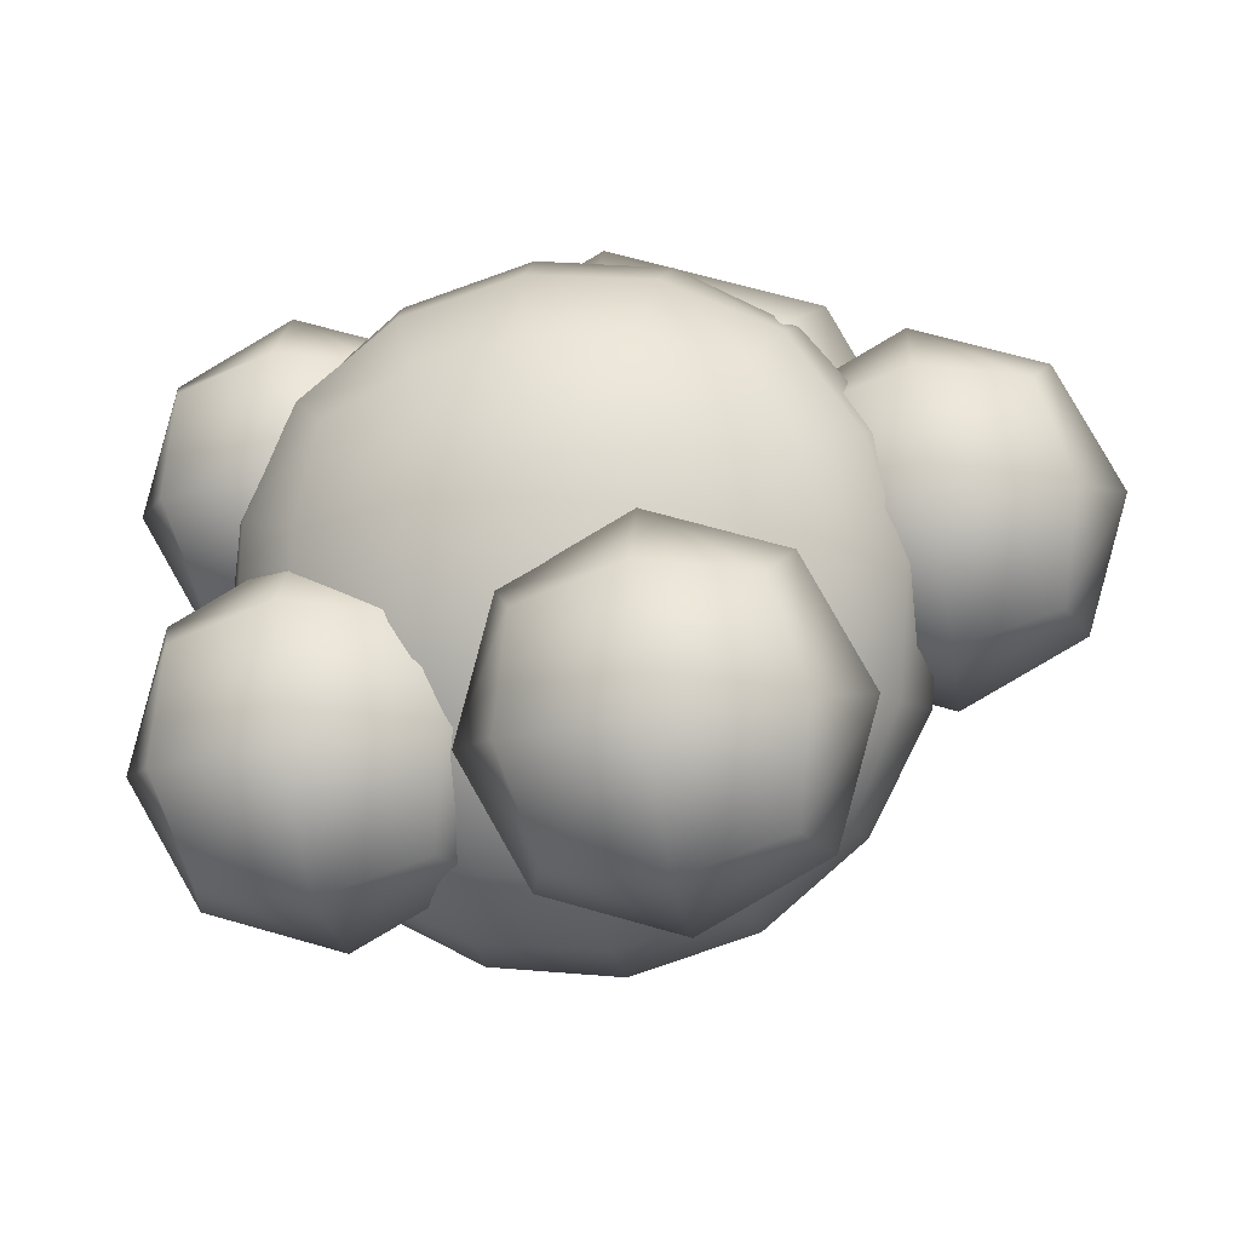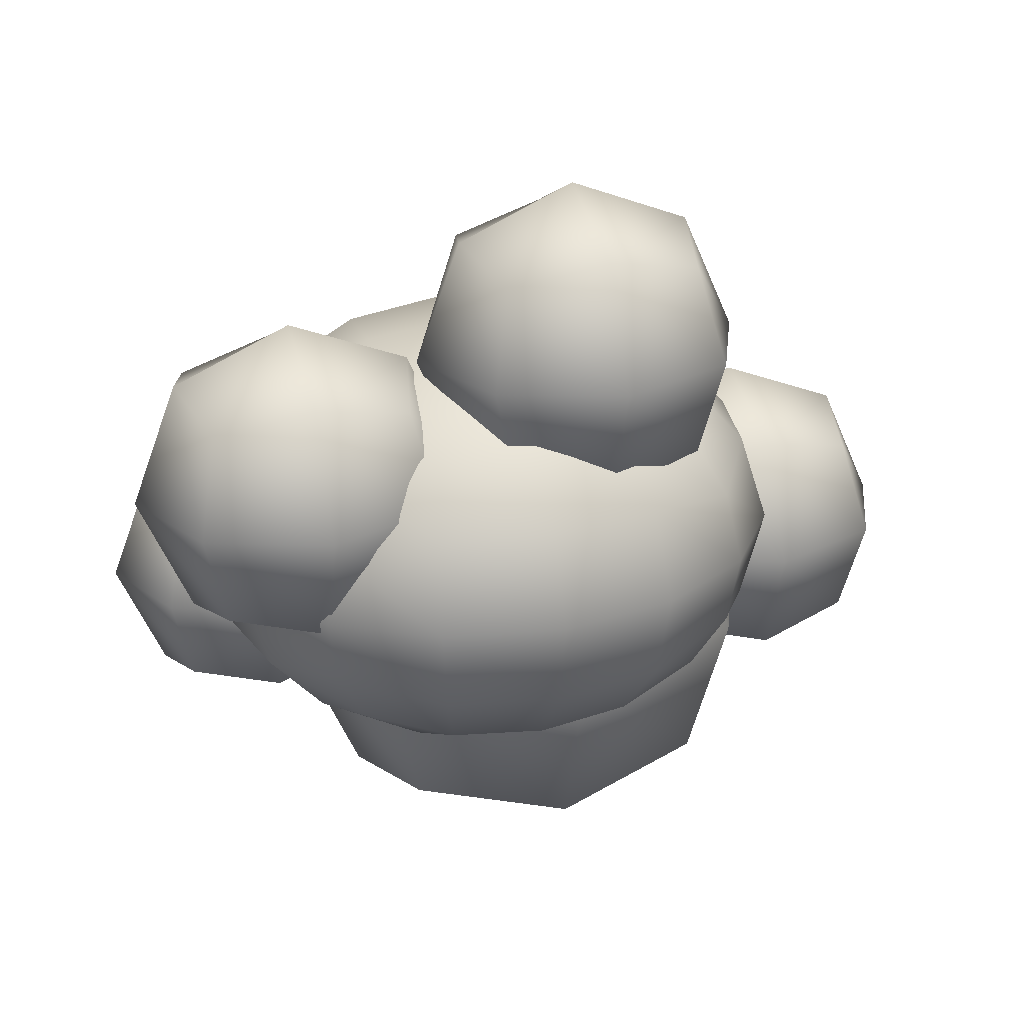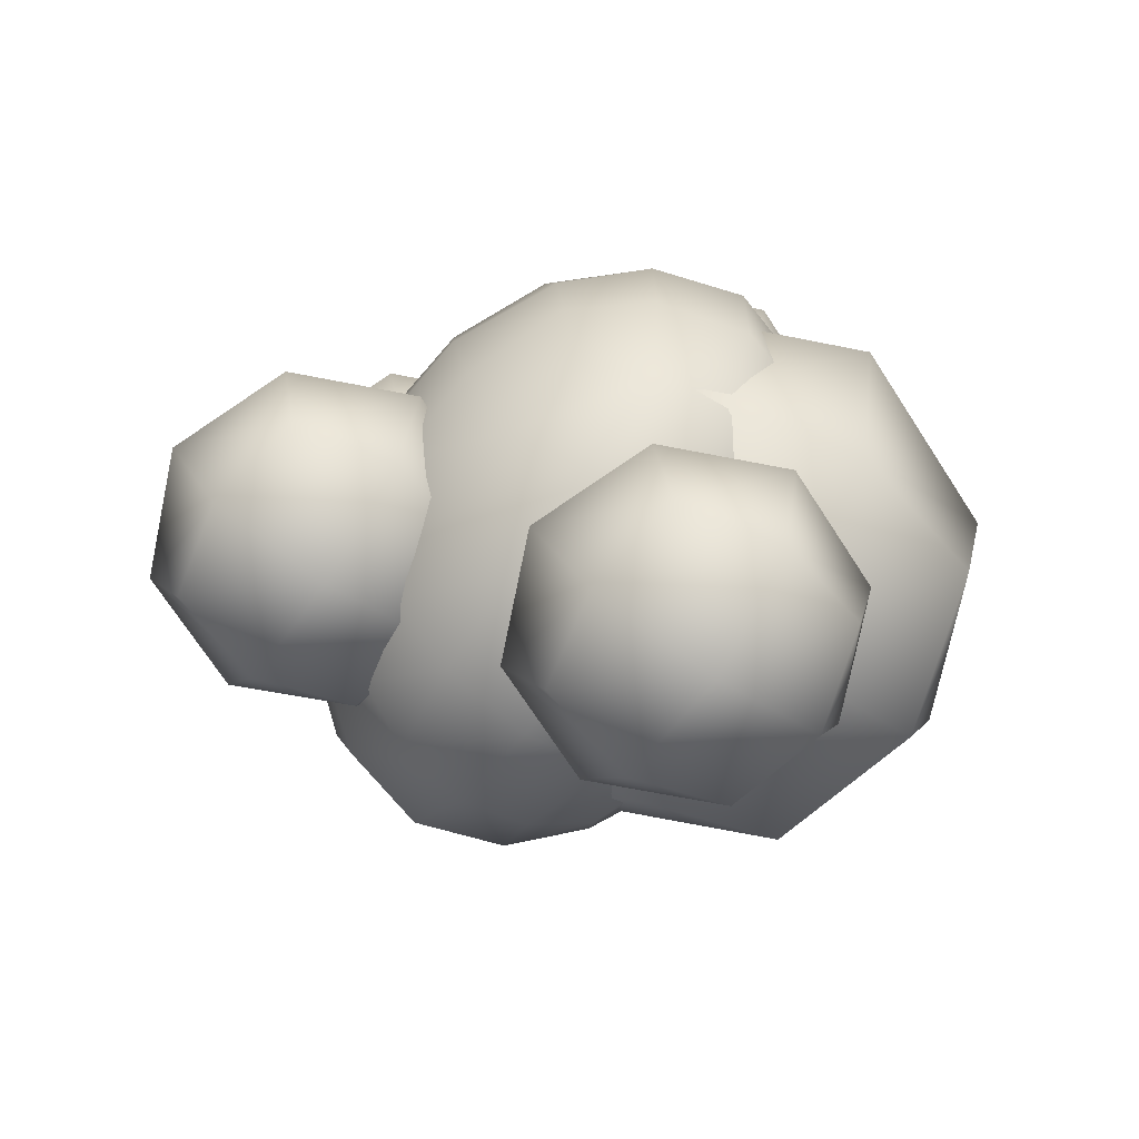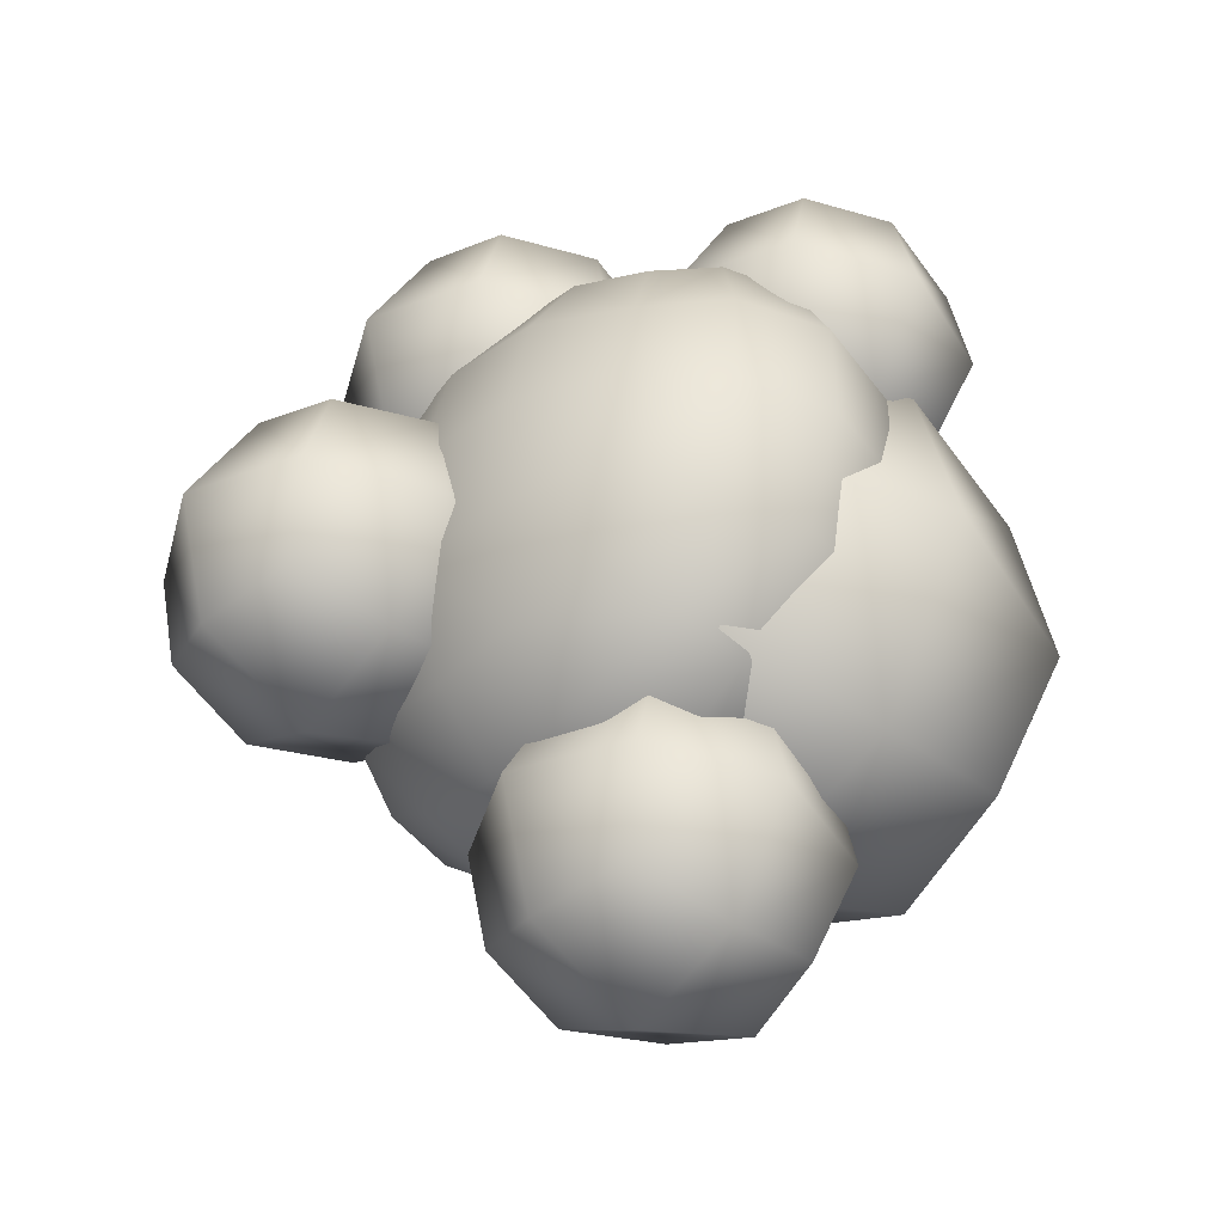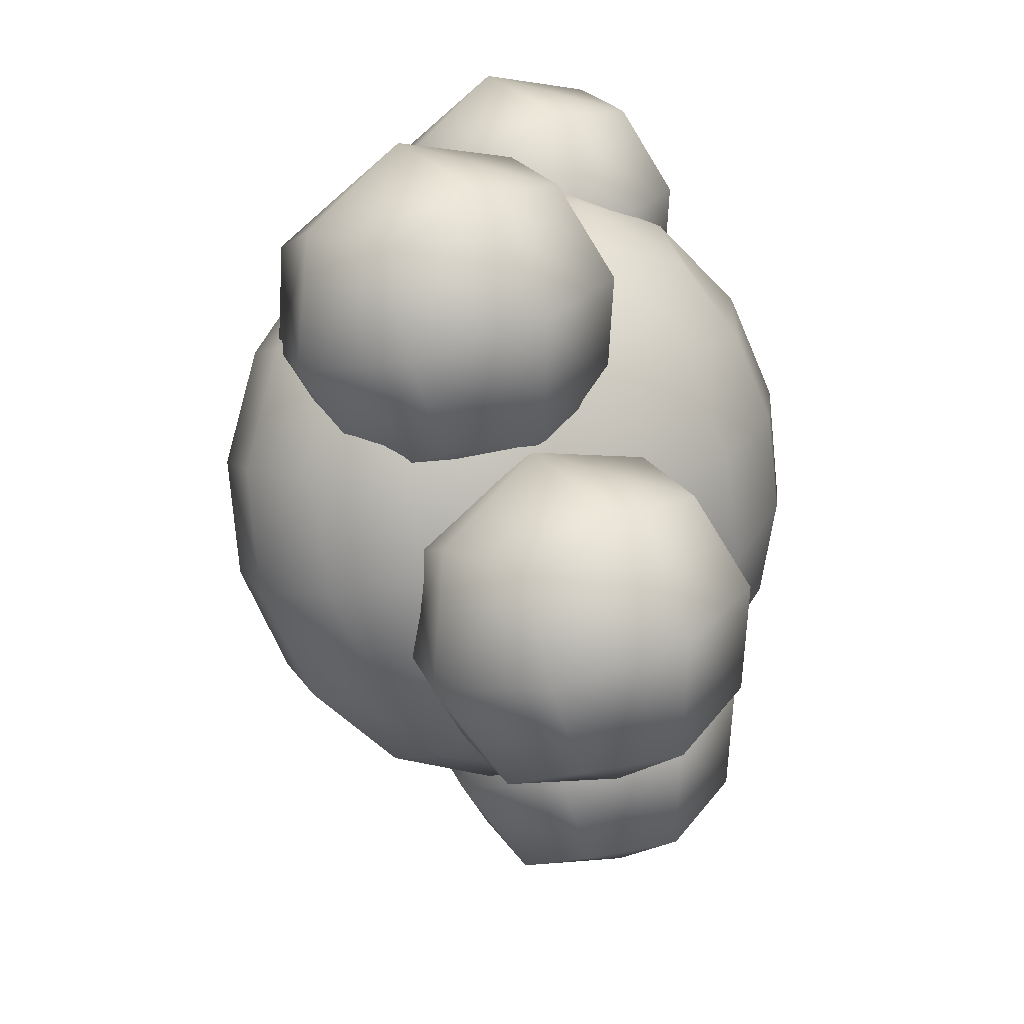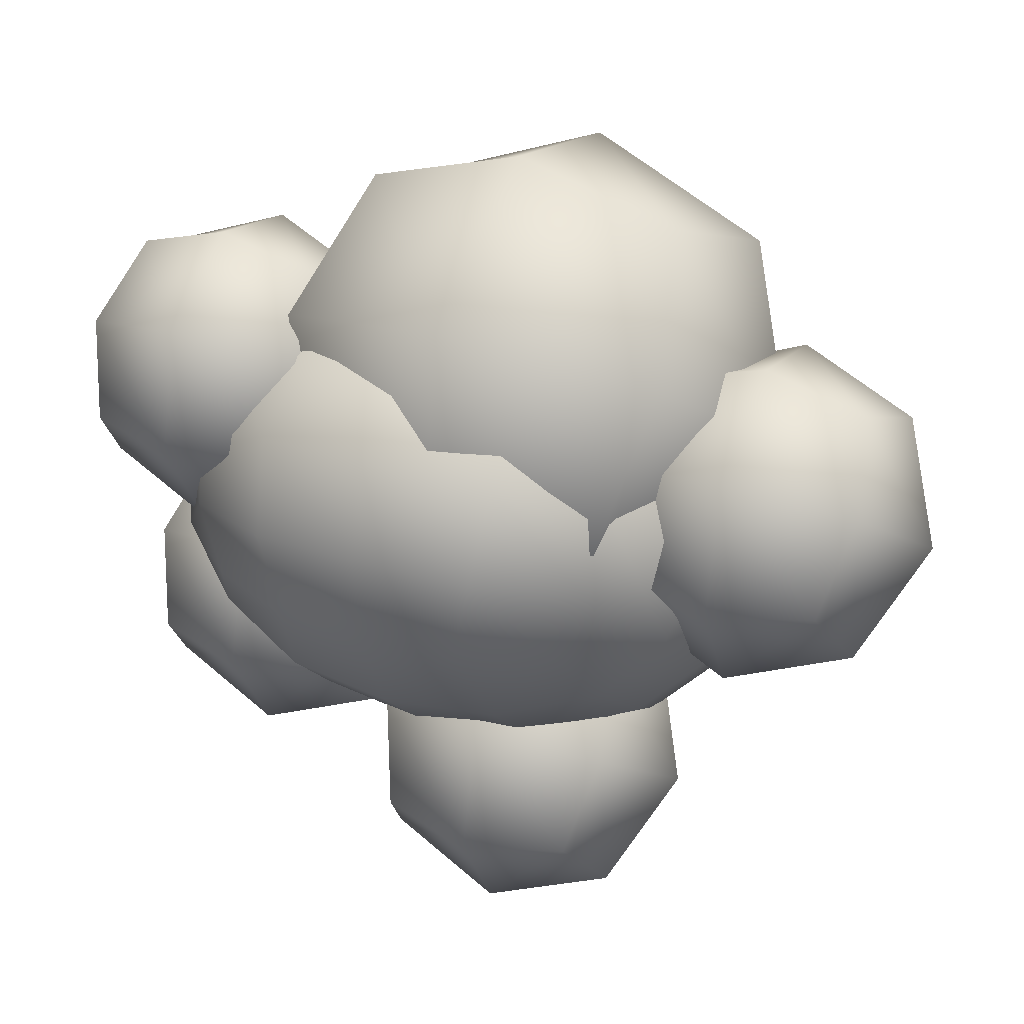
<metadata>
{"format":"obj","ext":"obj","renderer":"f3d","projection":"perspective","resolution":1024,"background":"white","views":[{"elev":-57.8,"azim":175.2,"up":"+Z"},{"elev":-31.8,"azim":171.4,"up":"+Y"},{"elev":28.3,"azim":-96.7,"up":"+Y"},{"elev":64.6,"azim":-83.2,"up":"+Y"},{"elev":-72.4,"azim":89.9,"up":"+Z"},{"elev":30.1,"azim":-170.1,"up":"+Z"}]}
</metadata>
<code>
o Cube
v 3.677 -1.506 1.623
v 4.067 0.06691 2.795
v 2.129 0.562 2.775
v 1.74 -1.011 1.603
v 3.983 -0.3744 0.002416
v 4.373 1.199 1.174
v 2.435 1.694 1.155
v 2.045 0.1206 -0.0174
v 4.056 -0.9024 2.393
v 2.63 -1.562 1.663
v 4.004 -1.173 0.6832
v 3.108 0.364 3.099
v 4.482 0.7539 2.119
v 1.682 -0.296 2.369
v 2.108 1.36 2.094
v 1.631 -0.5663 0.6589
v 4.43 0.4836 0.4086
v 3.005 -0.1765 -0.3213
v 3.482 1.75 1.114
v 2.057 1.09 0.3843
v 2.719 -1.268 0.3738
v 1.378 0.5225 1.372
v 3.394 1.456 2.404
v 4.734 -0.335 1.406
v 3.321 1.074 -0.01461
v 2.791 -0.8863 2.792
v 1.718 -2.892 -0.2484
v 2.482 0.1877 2.046
v -1.311 1.157 2.007
v -2.075 -1.922 -0.2872
v 2.157 -1.27 -2.571
v 2.92 1.81 -0.2766
v -0.8733 2.779 -0.3153
v -1.637 -0.3005 -2.61
v 2.477 -1.643 1.164
v -0.3132 -2.935 -0.2647
v 2.278 -2.536 -1.663
v 0.6217 0.8361 2.545
v 3.213 1.236 1.147
v -2.169 -0.4561 1.117
v -1.433 2.423 1.099
v -2.368 -1.349 -1.711
v 3.014 0.3433 -1.68
v 0.2234 -0.9489 -3.109
v 1.158 2.822 -0.2991
v -1.632 1.53 -1.728
v -0.2385 -2.723 -2.269
v -2.862 0.7829 -0.3155
v 1.084 2.61 1.705
v 3.707 -0.8957 -0.2483
v 0.802 1.348 -2.293
v 0.0431 -1.461 1.729
v 2.554 -0.78 1.713
v -1.263 -2.548 -0.2413
v 2.299 -1.967 -2.218
v -0.3799 1.014 2.412
v 3.184 1.606 0.4444
v -2.229 -1.257 0.478
v -1.217 2.731 0.3994
v -2.103 -0.8426 -2.263
v 3.074 1.144 -1.042
v -0.743 -0.6238 -2.996
v 0.1398 2.938 -0.3426
v -1.709 0.6672 -2.277
v 2.158 -2.378 0.5229
v 0.7053 -3.051 -0.2211
v 2.062 -2.843 -0.9632
v 1.588 0.5109 2.433
v 2.948 0.7297 1.699
v -1.833 0.3409 1.668
v -1.454 1.854 1.654
v -2.339 -1.719 -1.008
v 2.678 -0.4537 -2.232
v 1.225 -1.127 -2.976
v 2.108 2.435 -0.3225
v -1.313 2.265 -1.087
v -1.445 -2.199 -2.13
v 1.069 -2.841 -2.105
v -0.02864 -1.927 -2.892
v -0.3306 -3.044 -1.292
v -2.865 -0.3015 -1.073
v -2.359 1.74 0.4475
v -2.721 0.1493 0.4877
v -2.419 1.267 -1.113
v -0.2238 2.729 1.541
v 2.29 2.086 1.567
v 0.8737 1.814 2.328
v 1.176 2.931 0.7278
v 3.71 0.1887 0.5095
v 3.204 -1.852 -1.011
v 3.264 -1.38 0.5489
v 3.566 -0.2621 -1.052
v 1.025 2.256 -1.43
v 0.5326 0.2691 -2.911
v 2.003 0.9499 -2.158
v -0.4449 1.575 -2.183
v -1.158 -1.063 1.594
v 1.29 -1.688 1.619
v -0.18 -2.369 0.8666
v 0.3125 -0.3819 2.347
v 1.473 -0.6435 2.21
v 1.004 -2.537 0.7997
v -1.298 -1.949 0.7762
v -0.6403 0.5469 -2.765
v 1.692 -0.04902 -2.741
v 2.155 1.82 -1.349
v 3.112 -1.168 -1.752
v 2.815 -2.27 -0.1746
v 3.287 -0.364 1.245
v 2.304 2.449 0.6211
v 2.006 1.347 2.199
v -0.3412 1.947 2.175
v -1.97 2.157 -0.3891
v -2.267 1.055 1.188
v -2.74 -0.8506 -0.2314
v 0.8886 -3.162 -1.161
v 1.186 -2.06 -2.738
v -1.161 -1.46 -2.762
v -1.459 -2.562 -1.185
v -2.442 0.2511 -1.809
v -0.04356 3.049 0.5971
v 3.585 0.7377 -0.3324
v -0.1771 2.416 -1.373
v -0.8286 -0.05536 2.187
v 0.8826 -2.892 1.631
v 1.55 -0.1977 3.639
v -1.768 0.6502 3.605
v -2.436 -2.044 1.598
v 1.406 -0.9535 -1.144
v 2.074 1.74 0.8635
v -1.244 2.588 0.8296
v -1.912 -0.1057 -1.178
v 1.531 -1.858 2.951
v -0.9104 -2.988 1.701
v 1.442 -2.321 0.02214
v -0.09259 0.3112 4.159
v 2.26 0.9788 2.48
v -2.534 -0.8193 2.909
v -1.804 2.017 2.439
v -2.622 -1.282 -0.01942
v 2.172 0.5159 -0.4482
v -0.2692 -0.6145 -1.698
v 0.5486 2.685 0.7602
v -1.892 1.554 -0.4897
v -0.7592 -2.485 -0.5078
v -3.055 0.5826 1.201
v 0.3974 2.181 2.969
v 2.693 -0.8859 1.26
v 0.2725 1.527 -1.173
v -0.6343 -1.83 3.634
v 0.3841 -1.094 -2.682
v 0.7993 0.5812 -1.434
v -1.264 1.108 -1.455
v -1.679 -0.5666 -2.703
v 0.7096 0.1112 -4.408
v 1.125 1.786 -3.16
v -0.9384 2.313 -3.181
v -1.354 0.6384 -4.429
v 0.7869 -0.4509 -1.862
v -0.7307 -1.154 -2.639
v 0.732 -0.7387 -3.683
v -0.2222 0.8976 -1.111
v 1.241 1.313 -2.154
v -1.74 0.1947 -1.888
v -1.286 1.958 -2.18
v -1.795 -0.09307 -3.709
v 1.186 1.025 -3.975
v -0.3321 0.322 -4.752
v 0.1764 2.373 -3.224
v -1.341 1.67 -4.001
v -0.6367 -0.8407 -4.012
v -2.064 1.066 -2.95
v 0.0824 2.06 -1.851
v 1.51 0.1533 -2.913
v 0.004738 1.653 -4.426
v -0.5591 -0.4337 -1.437
v -2.192 -0.8871 0.7555
v -1.777 0.7878 2.003
v -3.84 1.315 1.982
v -4.255 -0.36 0.7344
v -1.867 0.3178 -0.97
v -1.451 1.993 0.278
v -3.515 2.52 0.2569
v -3.93 0.845 -0.9911
v -1.789 -0.2443 1.576
v -3.307 -0.9471 0.7986
v -1.844 -0.5321 -0.2451
v -2.798 1.104 2.327
v -1.336 1.519 1.283
v -4.316 0.4013 1.55
v -3.862 2.165 1.257
v -4.371 0.1135 -0.271
v -1.391 1.231 -0.5375
v -2.908 0.5286 -1.315
v -2.4 2.58 0.2138
v -3.917 1.877 -0.5634
v -3.213 -0.6341 -0.5746
v -4.64 1.273 0.4879
v -2.494 2.267 1.587
v -1.067 0.3599 0.5245
v -2.571 1.86 -0.9881
v -3.135 -0.2271 2
v 3.334 -2.477 -1.481
v 3.749 -0.8016 -0.2329
v 1.686 -0.2745 -0.254
v 1.271 -1.949 -1.502
v 3.66 -1.272 -3.206
v 4.075 0.4033 -1.958
v 2.012 0.9305 -1.979
v 1.596 -0.7444 -3.227
v 3.737 -1.834 -0.6606
v 2.219 -2.537 -1.438
v 3.682 -2.122 -2.481
v 2.728 -0.4852 0.09066
v 4.19 -0.07018 -0.953
v 1.21 -1.188 -0.6865
v 1.664 0.5754 -0.9789
v 1.155 -1.476 -2.507
v 4.136 -0.358 -2.774
v 2.618 -1.061 -3.551
v 3.126 0.9905 -2.023
v 1.609 0.2877 -2.8
v 2.313 -2.224 -2.811
v 0.886 -0.3165 -1.748
v 3.032 0.6775 -0.6494
v 4.46 -1.23 -1.712
v 2.955 0.2705 -3.224
v 2.391 -1.817 -0.2359
f 26 12 3 14
f 25 20 7 19
f 24 17 6 13
f 23 19 7 15
f 22 20 8 16
f 21 10 4 16
f 18 21 16 8
f 5 11 21 18
f 11 1 10 21
f 14 22 16 4
f 3 15 22 14
f 15 7 20 22
f 12 23 15 3
f 2 13 23 12
f 13 6 19 23
f 9 24 13 2
f 1 11 24 9
f 11 5 17 24
f 17 25 19 6
f 5 18 25 17
f 18 8 20 25
f 10 26 14 4
f 1 9 26 10
f 9 2 12 26
f 124 56 29 70
f 123 76 33 63
f 122 61 32 57
f 121 63 33 59
f 120 64 34 60
f 119 54 30 72
f 118 77 42 60
f 117 78 47 79
f 116 66 36 80
f 115 81 42 72
f 114 82 48 83
f 113 76 46 84
f 112 85 41 71
f 111 86 49 87
f 110 75 45 88
f 109 89 39 69
f 108 90 50 91
f 107 73 43 92
f 106 93 45 75
f 105 94 51 95
f 104 64 46 96
f 103 97 40 58
f 102 98 52 99
f 101 68 38 100
f 98 101 100 52
f 35 53 101 98
f 53 28 68 101
f 66 102 99 36
f 27 65 102 66
f 65 35 98 102
f 54 103 58 30
f 36 99 103 54
f 99 52 97 103
f 94 104 96 51
f 44 62 104 94
f 62 34 64 104
f 73 105 95 43
f 31 74 105 73
f 74 44 94 105
f 61 106 75 32
f 43 95 106 61
f 95 51 93 106
f 90 107 92 50
f 37 55 107 90
f 55 31 73 107
f 65 108 91 35
f 27 67 108 65
f 67 37 90 108
f 53 109 69 28
f 35 91 109 53
f 91 50 89 109
f 86 110 88 49
f 39 57 110 86
f 57 32 75 110
f 68 111 87 38
f 28 69 111 68
f 69 39 86 111
f 56 112 71 29
f 38 87 112 56
f 87 49 85 112
f 82 113 84 48
f 41 59 113 82
f 59 33 76 113
f 70 114 83 40
f 29 71 114 70
f 71 41 82 114
f 58 115 72 30
f 40 83 115 58
f 83 48 81 115
f 78 116 80 47
f 37 67 116 78
f 67 27 66 116
f 74 117 79 44
f 31 55 117 74
f 55 37 78 117
f 62 118 60 34
f 44 79 118 62
f 79 47 77 118
f 77 119 72 42
f 47 80 119 77
f 80 36 54 119
f 81 120 60 42
f 48 84 120 81
f 84 46 64 120
f 85 121 59 41
f 49 88 121 85
f 88 45 63 121
f 89 122 57 39
f 50 92 122 89
f 92 43 61 122
f 93 123 63 45
f 51 96 123 93
f 96 46 76 123
f 97 124 70 40
f 52 100 124 97
f 100 38 56 124
f 150 136 127 138
f 149 144 131 143
f 148 141 130 137
f 147 143 131 139
f 146 144 132 140
f 145 134 128 140
f 142 145 140 132
f 129 135 145 142
f 135 125 134 145
f 138 146 140 128
f 127 139 146 138
f 139 131 144 146
f 136 147 139 127
f 126 137 147 136
f 137 130 143 147
f 133 148 137 126
f 125 135 148 133
f 135 129 141 148
f 141 149 143 130
f 129 142 149 141
f 142 132 144 149
f 134 150 138 128
f 125 133 150 134
f 133 126 136 150
f 176 162 153 164
f 175 170 157 169
f 174 167 156 163
f 173 169 157 165
f 172 170 158 166
f 171 160 154 166
f 168 171 166 158
f 155 161 171 168
f 161 151 160 171
f 164 172 166 154
f 153 165 172 164
f 165 157 170 172
f 162 173 165 153
f 152 163 173 162
f 163 156 169 173
f 159 174 163 152
f 151 161 174 159
f 161 155 167 174
f 167 175 169 156
f 155 168 175 167
f 168 158 170 175
f 160 176 164 154
f 151 159 176 160
f 159 152 162 176
f 202 188 179 190
f 201 196 183 195
f 200 193 182 189
f 199 195 183 191
f 198 196 184 192
f 197 186 180 192
f 194 197 192 184
f 181 187 197 194
f 187 177 186 197
f 190 198 192 180
f 179 191 198 190
f 191 183 196 198
f 188 199 191 179
f 178 189 199 188
f 189 182 195 199
f 185 200 189 178
f 177 187 200 185
f 187 181 193 200
f 193 201 195 182
f 181 194 201 193
f 194 184 196 201
f 186 202 190 180
f 177 185 202 186
f 185 178 188 202
f 228 214 205 216
f 227 222 209 221
f 226 219 208 215
f 225 221 209 217
f 224 222 210 218
f 223 212 206 218
f 220 223 218 210
f 207 213 223 220
f 213 203 212 223
f 216 224 218 206
f 205 217 224 216
f 217 209 222 224
f 214 225 217 205
f 204 215 225 214
f 215 208 221 225
f 211 226 215 204
f 203 213 226 211
f 213 207 219 226
f 219 227 221 208
f 207 220 227 219
f 220 210 222 227
f 212 228 216 206
f 203 211 228 212
f 211 204 214 228

</code>
